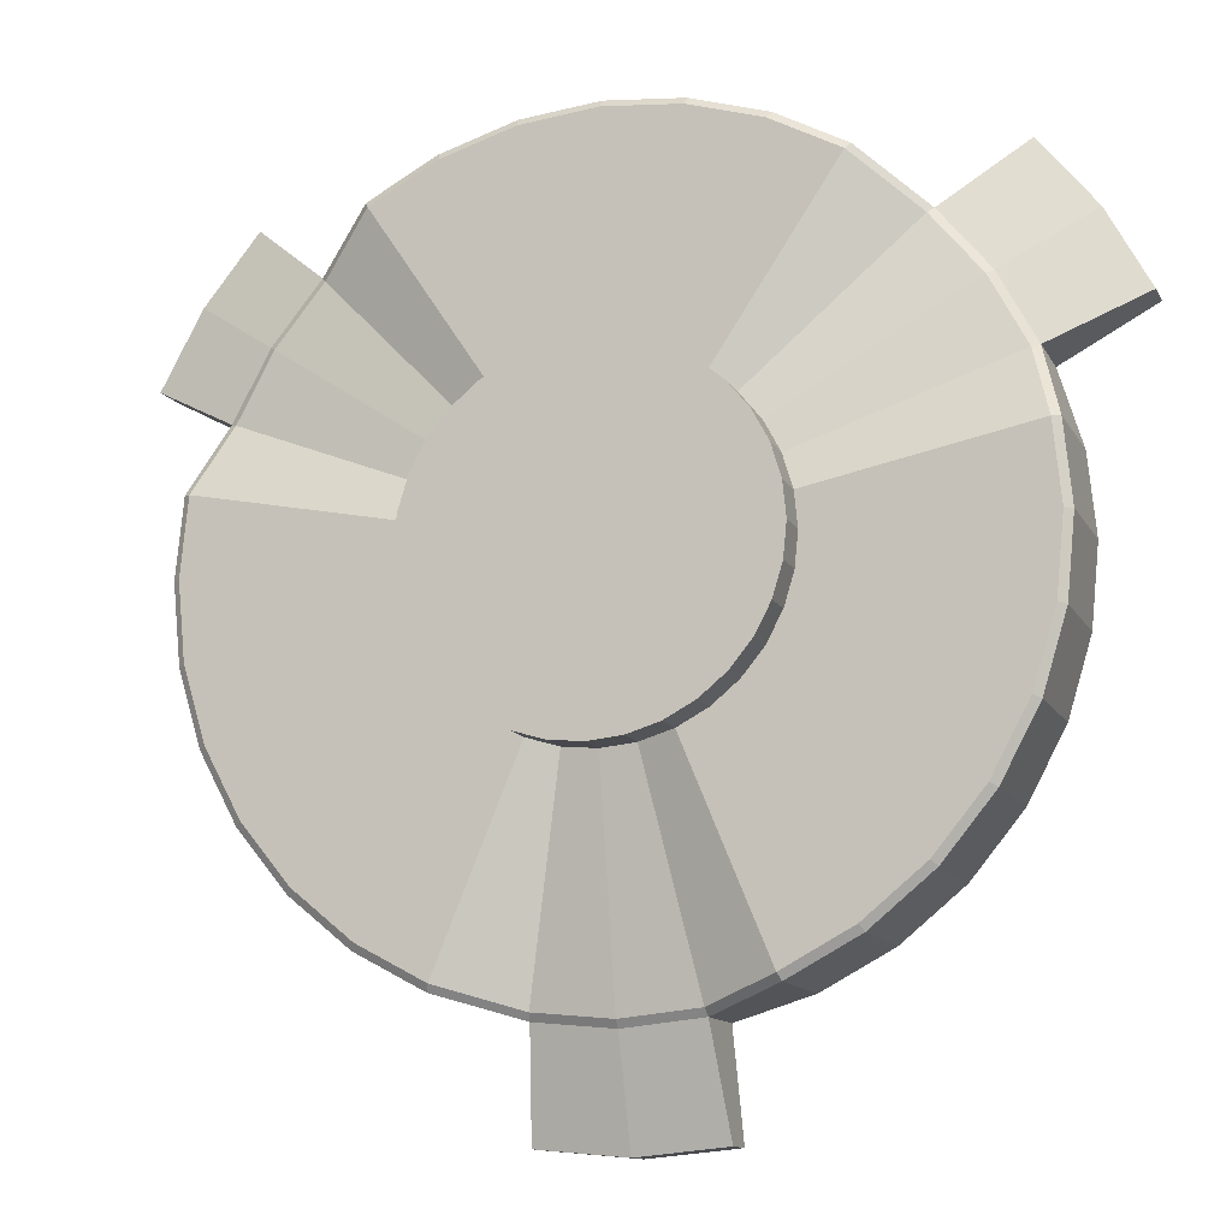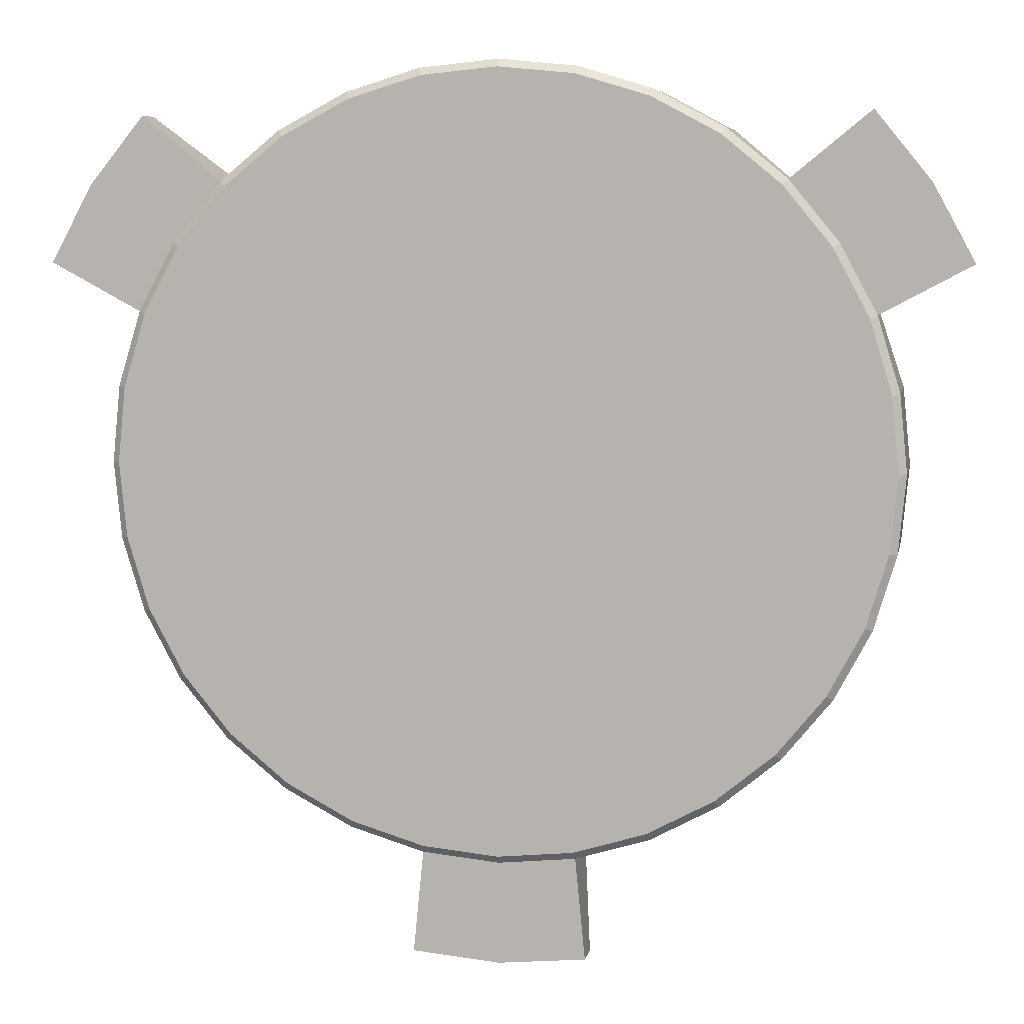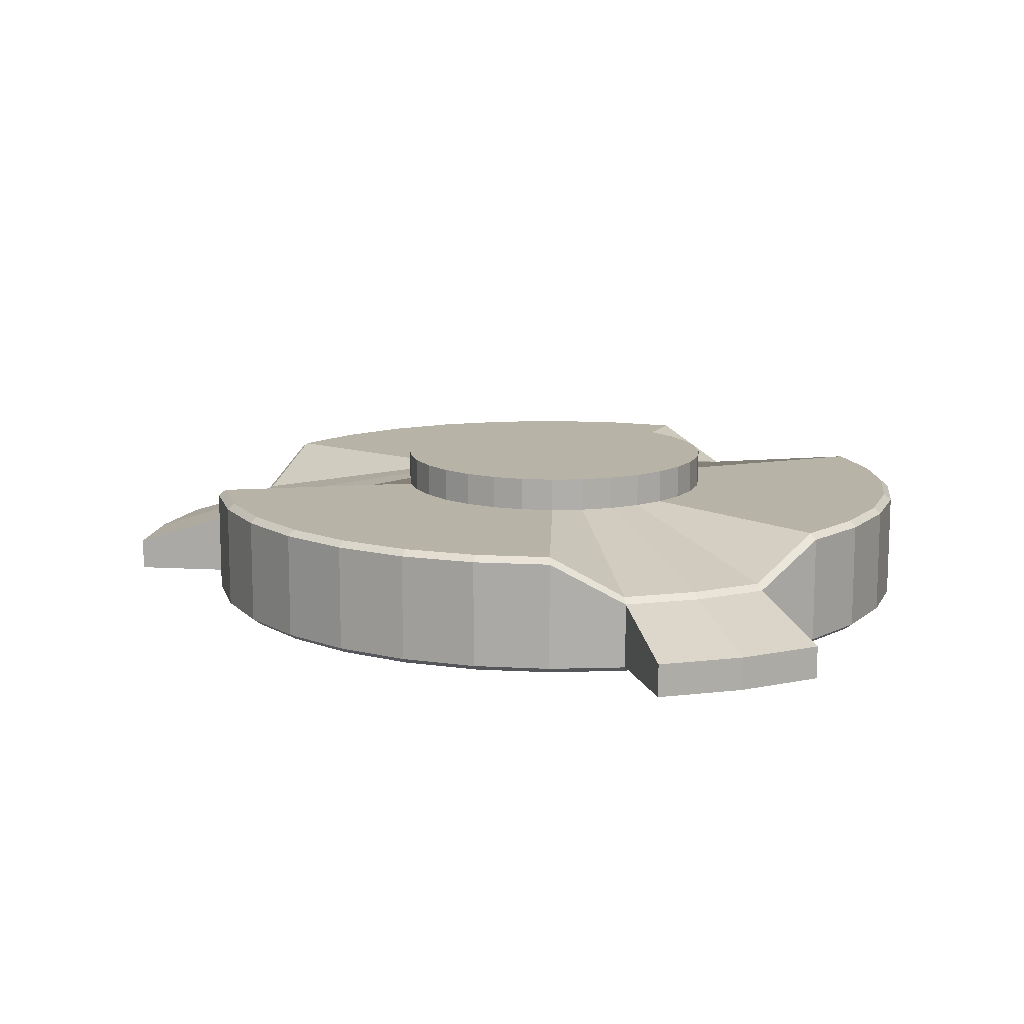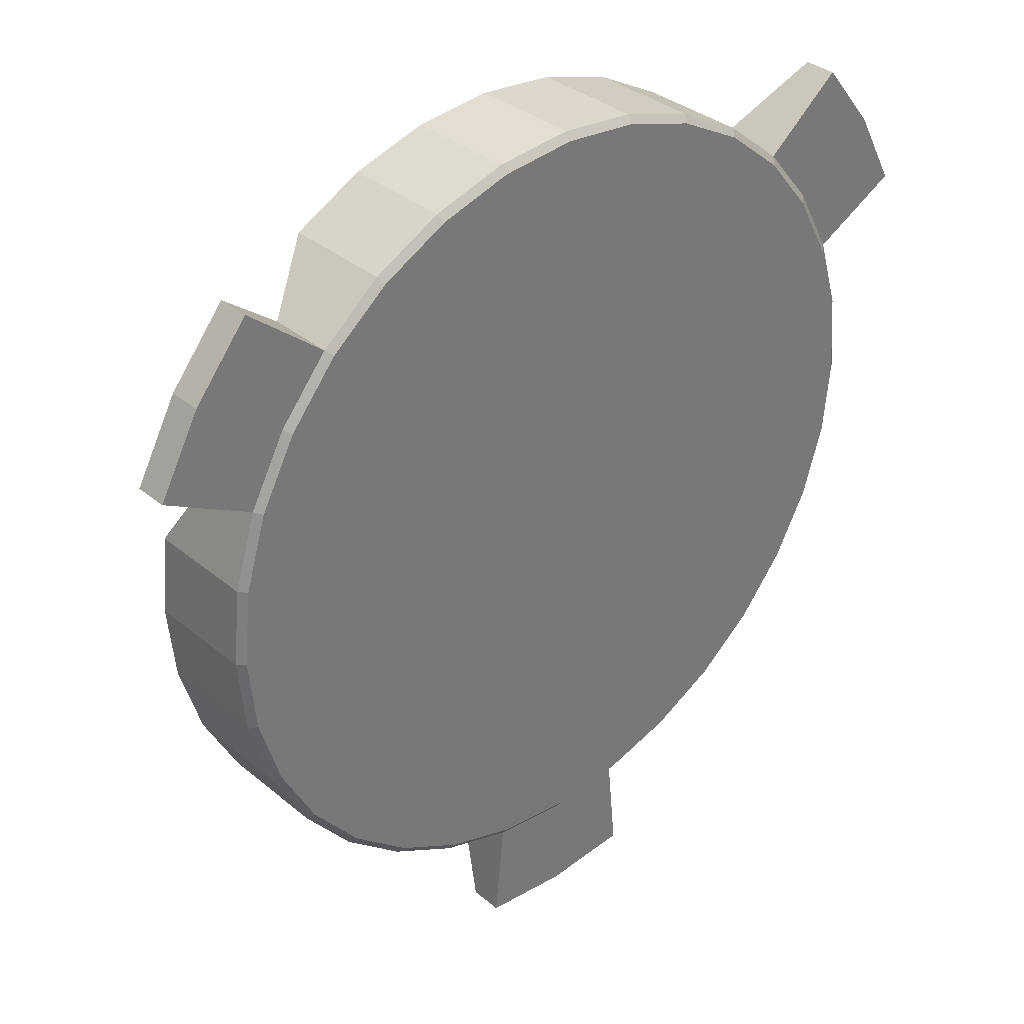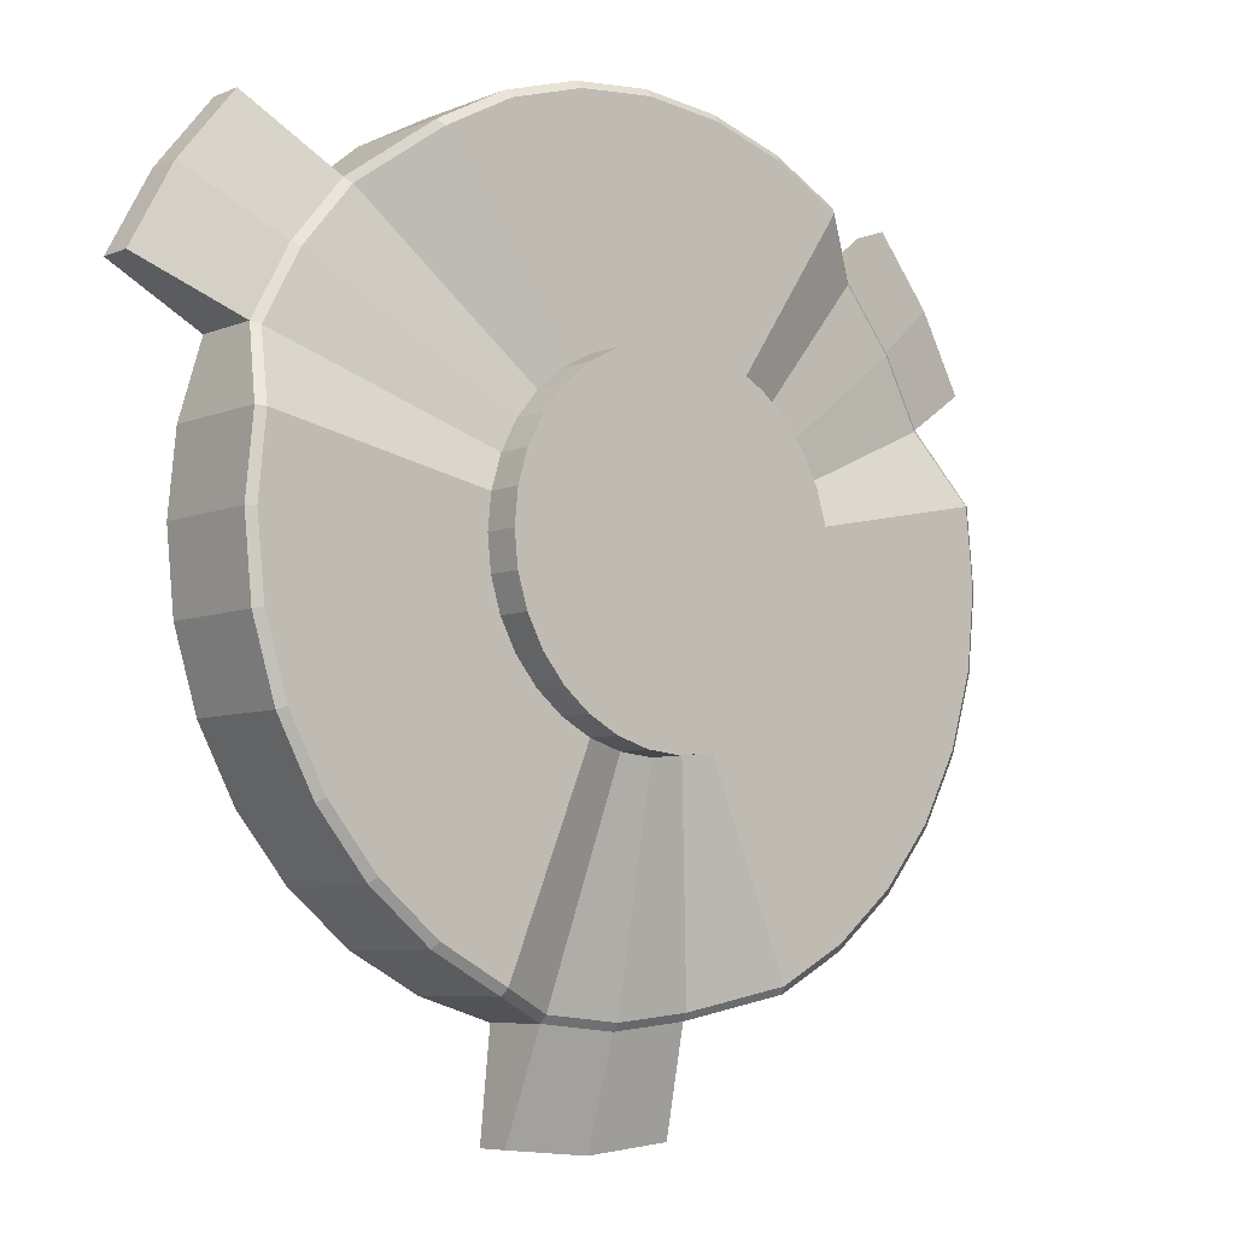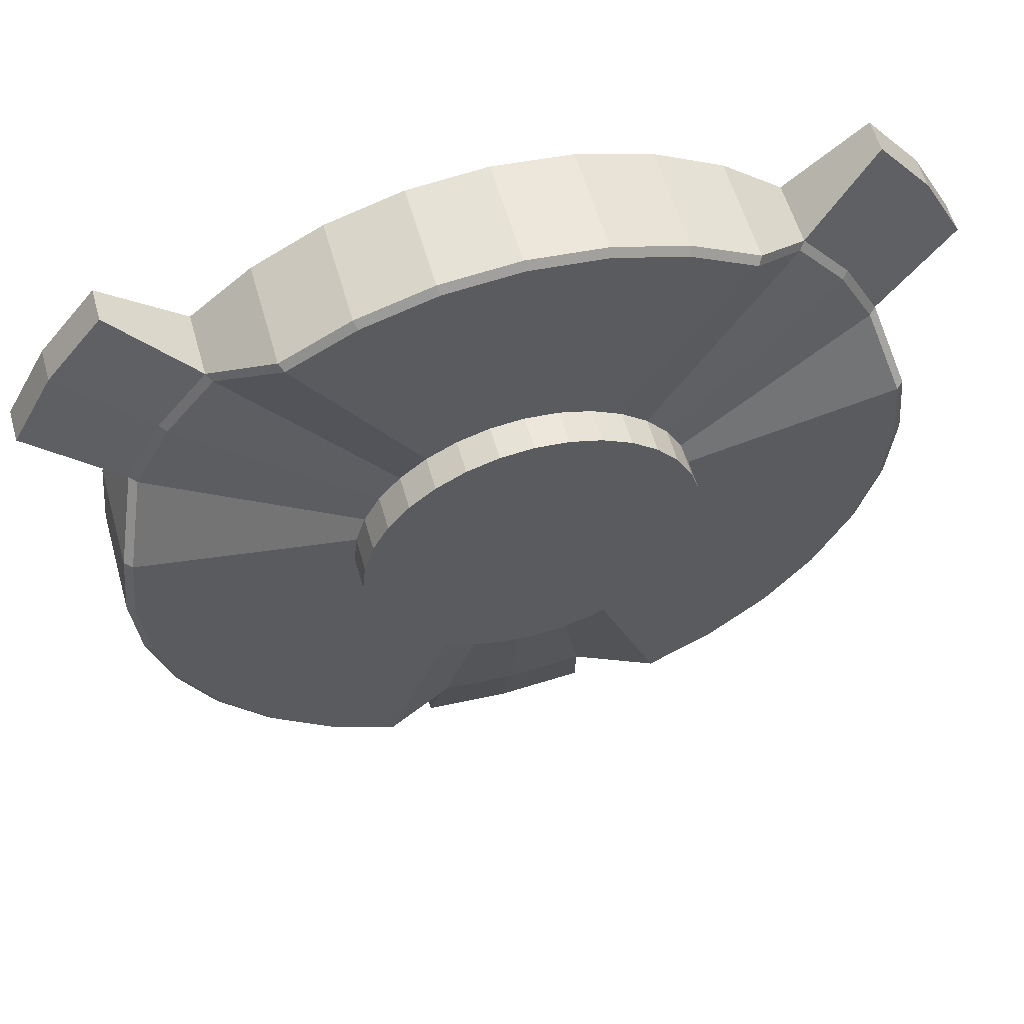
<metadata>
{"format":"obj","ext":"obj","renderer":"f3d","projection":"perspective","resolution":1024,"background":"white","views":[{"elev":-12.5,"azim":-161.1,"up":"+Z"},{"elev":6.4,"azim":10.6,"up":"+Z"},{"elev":12.7,"azim":-77.0,"up":"+Y"},{"elev":34.3,"azim":-41.9,"up":"+Z"},{"elev":-6.7,"azim":139.8,"up":"+Z"},{"elev":56.9,"azim":164.3,"up":"+Z"}]}
</metadata>
<code>
o Base_Cylinder.006
v 0.01966 -0.08949 -3.848
v 0.01966 0.04056 -8.767
v 0.01966 2.564 -3.848
v 0.01966 1.493 -8.767
v 0.7515 -0.08949 -3.776
v 1.711 0.04056 -8.601
v 0.7515 2.564 -3.776
v 1.711 1.493 -8.601
v 1.455 -0.08949 -3.563
v 3.338 0.04056 -8.107
v 1.455 2.564 -3.563
v 3.338 2.434 -8.107
v 2.104 -0.08949 -3.216
v 4.837 0.04056 -7.306
v 2.104 2.564 -3.216
v 4.837 2.434 -7.306
v 2.672 -0.08949 -2.749
v 6.15 0.04056 -6.228
v 2.672 2.564 -2.749
v 6.15 2.434 -6.228
v 3.139 -0.08949 -2.181
v 7.229 0.04056 -4.914
v 3.139 2.564 -2.181
v 7.229 2.434 -4.914
v 3.485 -0.08949 -1.532
v 8.03 0.04056 -3.415
v 3.485 2.564 -1.532
v 8.03 2.434 -3.415
v 3.699 -0.08949 -0.8288
v 8.523 0.04056 -1.788
v 3.699 2.564 -0.8288
v 8.523 2.434 -1.788
v 3.771 -0.08949 -0.09693
v 8.69 0.04056 -0.09693
v 3.771 2.564 -0.09693
v 8.69 2.434 -0.09693
v 3.699 -0.08949 0.6349
v 8.523 0.04056 1.595
v 3.699 2.564 0.6349
v 8.523 2.434 1.595
v 3.485 -0.08949 1.339
v 8.03 0.04056 3.221
v 3.485 2.564 1.339
v 8.03 1.493 3.221
v 3.139 -0.08949 1.987
v 7.229 0.04056 4.72
v 3.139 2.564 1.987
v 7.229 1.493 4.72
v 2.672 -0.08949 2.556
v 6.15 0.04056 6.034
v 2.672 2.564 2.556
v 6.15 1.493 6.034
v 2.104 -0.08949 3.022
v 4.837 0.04056 7.112
v 2.104 2.564 3.022
v 4.837 2.434 7.112
v 1.455 -0.08949 3.369
v 3.338 0.04056 7.913
v 1.455 2.564 3.369
v 3.338 2.434 7.913
v 0.7515 -0.08949 3.582
v 1.711 0.04056 8.407
v 0.7515 2.564 3.582
v 1.711 2.434 8.407
v 0.01966 -0.08949 3.654
v 0.01966 0.04056 8.573
v 0.01966 2.564 3.654
v 0.01966 2.434 8.573
v -0.7122 -0.08949 3.582
v -1.672 0.04056 8.407
v -0.7122 2.564 3.582
v -1.672 2.434 8.407
v -1.416 -0.08949 3.369
v -3.298 0.04056 7.913
v -1.416 2.564 3.369
v -3.298 2.434 7.913
v -2.064 -0.08949 3.022
v -4.797 0.04056 7.112
v -2.064 2.564 3.022
v -4.797 2.434 7.112
v -2.633 -0.08949 2.556
v -6.111 0.04056 6.034
v -2.633 2.564 2.556
v -6.111 1.493 6.034
v -3.099 -0.08949 1.987
v -7.189 0.04056 4.72
v -3.099 2.564 1.987
v -7.189 1.493 4.72
v -3.446 -0.08949 1.339
v -7.991 0.04056 3.221
v -3.446 2.564 1.339
v -7.991 1.493 3.221
v -3.659 -0.08949 0.6349
v -8.484 0.04056 1.595
v -3.659 2.564 0.6349
v -8.484 2.434 1.595
v -3.732 -0.08949 -0.09693
v -8.651 0.04056 -0.09693
v -3.732 2.564 -0.09693
v -8.651 2.434 -0.09693
v -3.659 -0.08949 -0.8288
v -8.484 0.04056 -1.788
v -3.659 2.564 -0.8288
v -8.484 2.434 -1.788
v -3.446 -0.08949 -1.532
v -7.991 0.04056 -3.415
v -3.446 2.564 -1.532
v -7.991 2.434 -3.415
v -3.099 -0.08949 -2.181
v -7.189 0.04056 -4.914
v -3.099 2.564 -2.181
v -7.189 2.434 -4.914
v -2.633 -0.08949 -2.749
v -6.111 0.04056 -6.228
v -2.633 2.564 -2.749
v -6.111 2.434 -6.228
v -2.064 -0.08949 -3.216
v -4.797 0.04056 -7.306
v -2.064 2.564 -3.216
v -4.797 2.434 -7.306
v -1.416 -0.08949 -3.563
v -3.298 0.04056 -8.107
v -1.416 2.564 -3.563
v -3.298 2.434 -8.107
v -0.7122 -0.08949 -3.776
v -1.672 0.04056 -8.601
v -0.7122 2.564 -3.776
v -1.672 1.493 -8.601
v 1.679 -0.08949 -8.437
v 0.01966 -0.08949 -8.601
v 0.01966 1.623 -8.601
v 1.679 1.623 -8.437
v 3.274 -0.08949 -7.953
v 3.274 2.564 -7.953
v 4.744 -0.08949 -7.167
v 4.744 2.564 -7.167
v 6.033 -0.08949 -6.11
v 6.033 2.564 -6.11
v 7.09 -0.08949 -4.821
v 7.09 2.564 -4.821
v 7.876 -0.08949 -3.351
v 7.876 2.564 -3.351
v 8.36 -0.08949 -1.756
v 8.36 2.564 -1.756
v 8.523 -0.08949 -0.09693
v 8.523 2.564 -0.09693
v 8.36 -0.08949 1.562
v 8.36 2.564 1.562
v 7.876 -0.08949 3.157
v 7.876 1.623 3.157
v 7.09 -0.08949 4.627
v 7.09 1.623 4.627
v 6.033 -0.08949 5.916
v 6.033 1.623 5.916
v 4.744 -0.08949 6.974
v 4.744 2.564 6.974
v 3.274 -0.08949 7.759
v 3.274 2.564 7.759
v 1.679 -0.08949 8.243
v 1.679 2.564 8.243
v 0.01966 -0.08949 8.407
v 0.01966 2.564 8.407
v -1.639 -0.08949 8.243
v -1.639 2.564 8.243
v -3.235 -0.08949 7.759
v -3.235 2.564 7.759
v -4.705 -0.08949 6.974
v -4.705 2.564 6.974
v -5.993 -0.08949 5.916
v -5.993 1.623 5.916
v -7.051 -0.08949 4.627
v -7.051 1.623 4.627
v -7.837 -0.08949 3.157
v -7.837 1.623 3.157
v -8.321 -0.08949 1.562
v -8.321 2.564 1.562
v -8.484 -0.08949 -0.09693
v -8.484 2.564 -0.09693
v -8.321 -0.08949 -1.756
v -8.321 2.564 -1.756
v -7.837 -0.08949 -3.351
v -7.837 2.564 -3.351
v -7.051 -0.08949 -4.821
v -7.051 2.564 -4.821
v -5.993 -0.08949 -6.11
v -5.993 2.564 -6.11
v -4.705 -0.08949 -7.167
v -4.705 2.564 -7.167
v -3.235 -0.08949 -7.953
v -3.235 2.564 -7.953
v -1.639 -0.08949 -8.437
v -1.639 1.623 -8.437
v 0.01966 0.04056 -11.01
v 1.931 0.04056 -10.84
v 1.931 0.7684 -10.84
v 0.01966 0.7684 -11.01
v 10.01 0.04056 4.281
v 9.098 0.04056 5.969
v 9.098 0.7684 5.969
v 10.01 0.7684 4.281
v 7.888 0.04056 7.46
v 7.888 0.7684 7.46
v -7.849 0.04056 7.46
v -9.058 0.04056 5.969
v -9.058 0.7684 5.969
v -7.849 0.7684 7.46
v -9.973 0.04056 4.281
v -9.973 0.7684 4.281
v -1.892 0.04056 -10.84
v -1.892 0.7684 -10.84
v 0.01966 3.319 -3.848
v 0.7515 3.319 -3.776
v 1.455 3.319 -3.563
v 2.104 3.319 -3.216
v 2.672 3.319 -2.749
v 3.139 3.319 -2.181
v 3.485 3.319 -1.532
v 3.699 3.319 -0.8288
v 3.771 3.319 -0.09693
v 3.699 3.319 0.6349
v 3.485 3.319 1.339
v 3.139 3.319 1.987
v 2.672 3.319 2.556
v 2.104 3.319 3.022
v 1.455 3.319 3.369
v 0.7515 3.319 3.582
v 0.01966 3.319 3.654
v -0.7122 3.319 3.582
v -1.416 3.319 3.369
v -2.064 3.319 3.022
v -2.633 3.319 2.556
v -3.099 3.319 1.987
v -3.446 3.319 1.339
v -3.659 3.319 0.6349
v -3.732 3.319 -0.09693
v -3.659 3.319 -0.8288
v -3.446 3.319 -1.532
v -3.099 3.319 -2.181
v -2.633 3.319 -2.749
v -2.064 3.319 -3.216
v -1.416 3.319 -3.563
v -0.7122 3.319 -3.776
f 42 44 200 197
f 10 12 16 14
f 14 16 20 18
f 18 20 24 22
f 22 24 28 26
f 26 28 32 30
f 30 32 36 34
f 34 36 40 38
f 38 40 44 42
f 2 126 209 193
f 46 42 197 198
f 50 52 56 54
f 54 56 60 58
f 58 60 64 62
f 62 64 68 66
f 66 68 72 70
f 70 72 76 74
f 74 76 80 78
f 78 80 84 82
f 90 86 204 207
f 126 128 210 209
f 90 92 96 94
f 94 96 100 98
f 98 100 104 102
f 102 104 108 106
f 106 108 112 110
f 110 112 116 114
f 114 116 120 118
f 118 120 124 122
f 122 124 128 126
f 6 8 12 10
f 50 46 198 201
f 2 6 129 130
f 8 4 131 132
f 6 10 133 129
f 12 8 132 134
f 10 14 135 133
f 16 12 134 136
f 14 18 137 135
f 20 16 136 138
f 18 22 139 137
f 24 20 138 140
f 22 26 141 139
f 28 24 140 142
f 26 30 143 141
f 32 28 142 144
f 30 34 145 143
f 36 32 144 146
f 34 38 147 145
f 40 36 146 148
f 38 42 149 147
f 44 40 148 150
f 42 46 151 149
f 48 44 150 152
f 46 50 153 151
f 52 48 152 154
f 50 54 155 153
f 56 52 154 156
f 54 58 157 155
f 60 56 156 158
f 58 62 159 157
f 64 60 158 160
f 62 66 161 159
f 68 64 160 162
f 66 70 163 161
f 72 68 162 164
f 70 74 165 163
f 76 72 164 166
f 74 78 167 165
f 80 76 166 168
f 78 82 169 167
f 84 80 168 170
f 82 86 171 169
f 88 84 170 172
f 86 90 173 171
f 92 88 172 174
f 90 94 175 173
f 96 92 174 176
f 94 98 177 175
f 100 96 176 178
f 98 102 179 177
f 104 100 178 180
f 102 106 181 179
f 108 104 180 182
f 106 110 183 181
f 112 108 182 184
f 110 114 185 183
f 116 112 184 186
f 114 118 187 185
f 120 116 186 188
f 118 122 189 187
f 124 120 188 190
f 122 126 191 189
f 128 124 190 192
f 126 2 130 191
f 4 128 192 131
f 1 5 9 13 17 21 25 29 33 37 41 45 49 53 57 61 65 69 73 77 81 85 89 93 97 101 105 109 113 117 121 125
f 5 1 130 129
f 3 7 132 131
f 9 5 129 133
f 7 11 134 132
f 13 9 133 135
f 11 15 136 134
f 17 13 135 137
f 15 19 138 136
f 21 17 137 139
f 19 23 140 138
f 25 21 139 141
f 23 27 142 140
f 29 25 141 143
f 27 31 144 142
f 33 29 143 145
f 31 35 146 144
f 37 33 145 147
f 35 39 148 146
f 41 37 147 149
f 39 43 150 148
f 45 41 149 151
f 43 47 152 150
f 49 45 151 153
f 47 51 154 152
f 53 49 153 155
f 51 55 156 154
f 57 53 155 157
f 55 59 158 156
f 61 57 157 159
f 59 63 160 158
f 65 61 159 161
f 63 67 162 160
f 69 65 161 163
f 67 71 164 162
f 73 69 163 165
f 71 75 166 164
f 77 73 165 167
f 75 79 168 166
f 81 77 167 169
f 79 83 170 168
f 85 81 169 171
f 83 87 172 170
f 89 85 171 173
f 87 91 174 172
f 93 89 173 175
f 91 95 176 174
f 97 93 175 177
f 95 99 178 176
f 101 97 177 179
f 99 103 180 178
f 105 101 179 181
f 103 107 182 180
f 109 105 181 183
f 107 111 184 182
f 113 109 183 185
f 111 115 186 184
f 117 113 185 187
f 115 119 188 186
f 121 117 187 189
f 119 123 190 188
f 125 121 189 191
f 123 127 192 190
f 1 125 191 130
f 127 3 131 192
f 209 210 196 193
f 197 200 199 198
f 198 199 202 201
f 203 206 205 204
f 204 205 208 207
f 193 196 195 194
f 86 82 203 204
f 128 4 196 210
f 4 8 195 196
f 52 50 201 202
f 48 52 202 199
f 82 84 206 203
f 88 92 208 205
f 44 48 199 200
f 84 88 205 206
f 92 90 207 208
f 8 6 194 195
f 6 2 193 194
f 123 119 240 241
f 43 39 220 221
f 71 67 227 228
f 99 95 234 235
f 19 15 214 215
f 127 123 241 242
f 47 43 221 222
f 75 71 228 229
f 103 99 235 236
f 23 19 215 216
f 3 127 242 211
f 51 47 222 223
f 79 75 229 230
f 107 103 236 237
f 27 23 216 217
f 55 51 223 224
f 83 79 230 231
f 111 107 237 238
f 31 27 217 218
f 59 55 224 225
f 87 83 231 232
f 7 3 211 212
f 115 111 238 239
f 35 31 218 219
f 63 59 225 226
f 91 87 232 233
f 11 7 212 213
f 119 115 239 240
f 39 35 219 220
f 67 63 226 227
f 95 91 233 234
f 15 11 213 214
f 211 242 241 240 239 238 237 236 235 234 233 232 231 230 229 228 227 226 225 224 223 222 221 220 219 218 217 216 215 214 213 212

</code>
